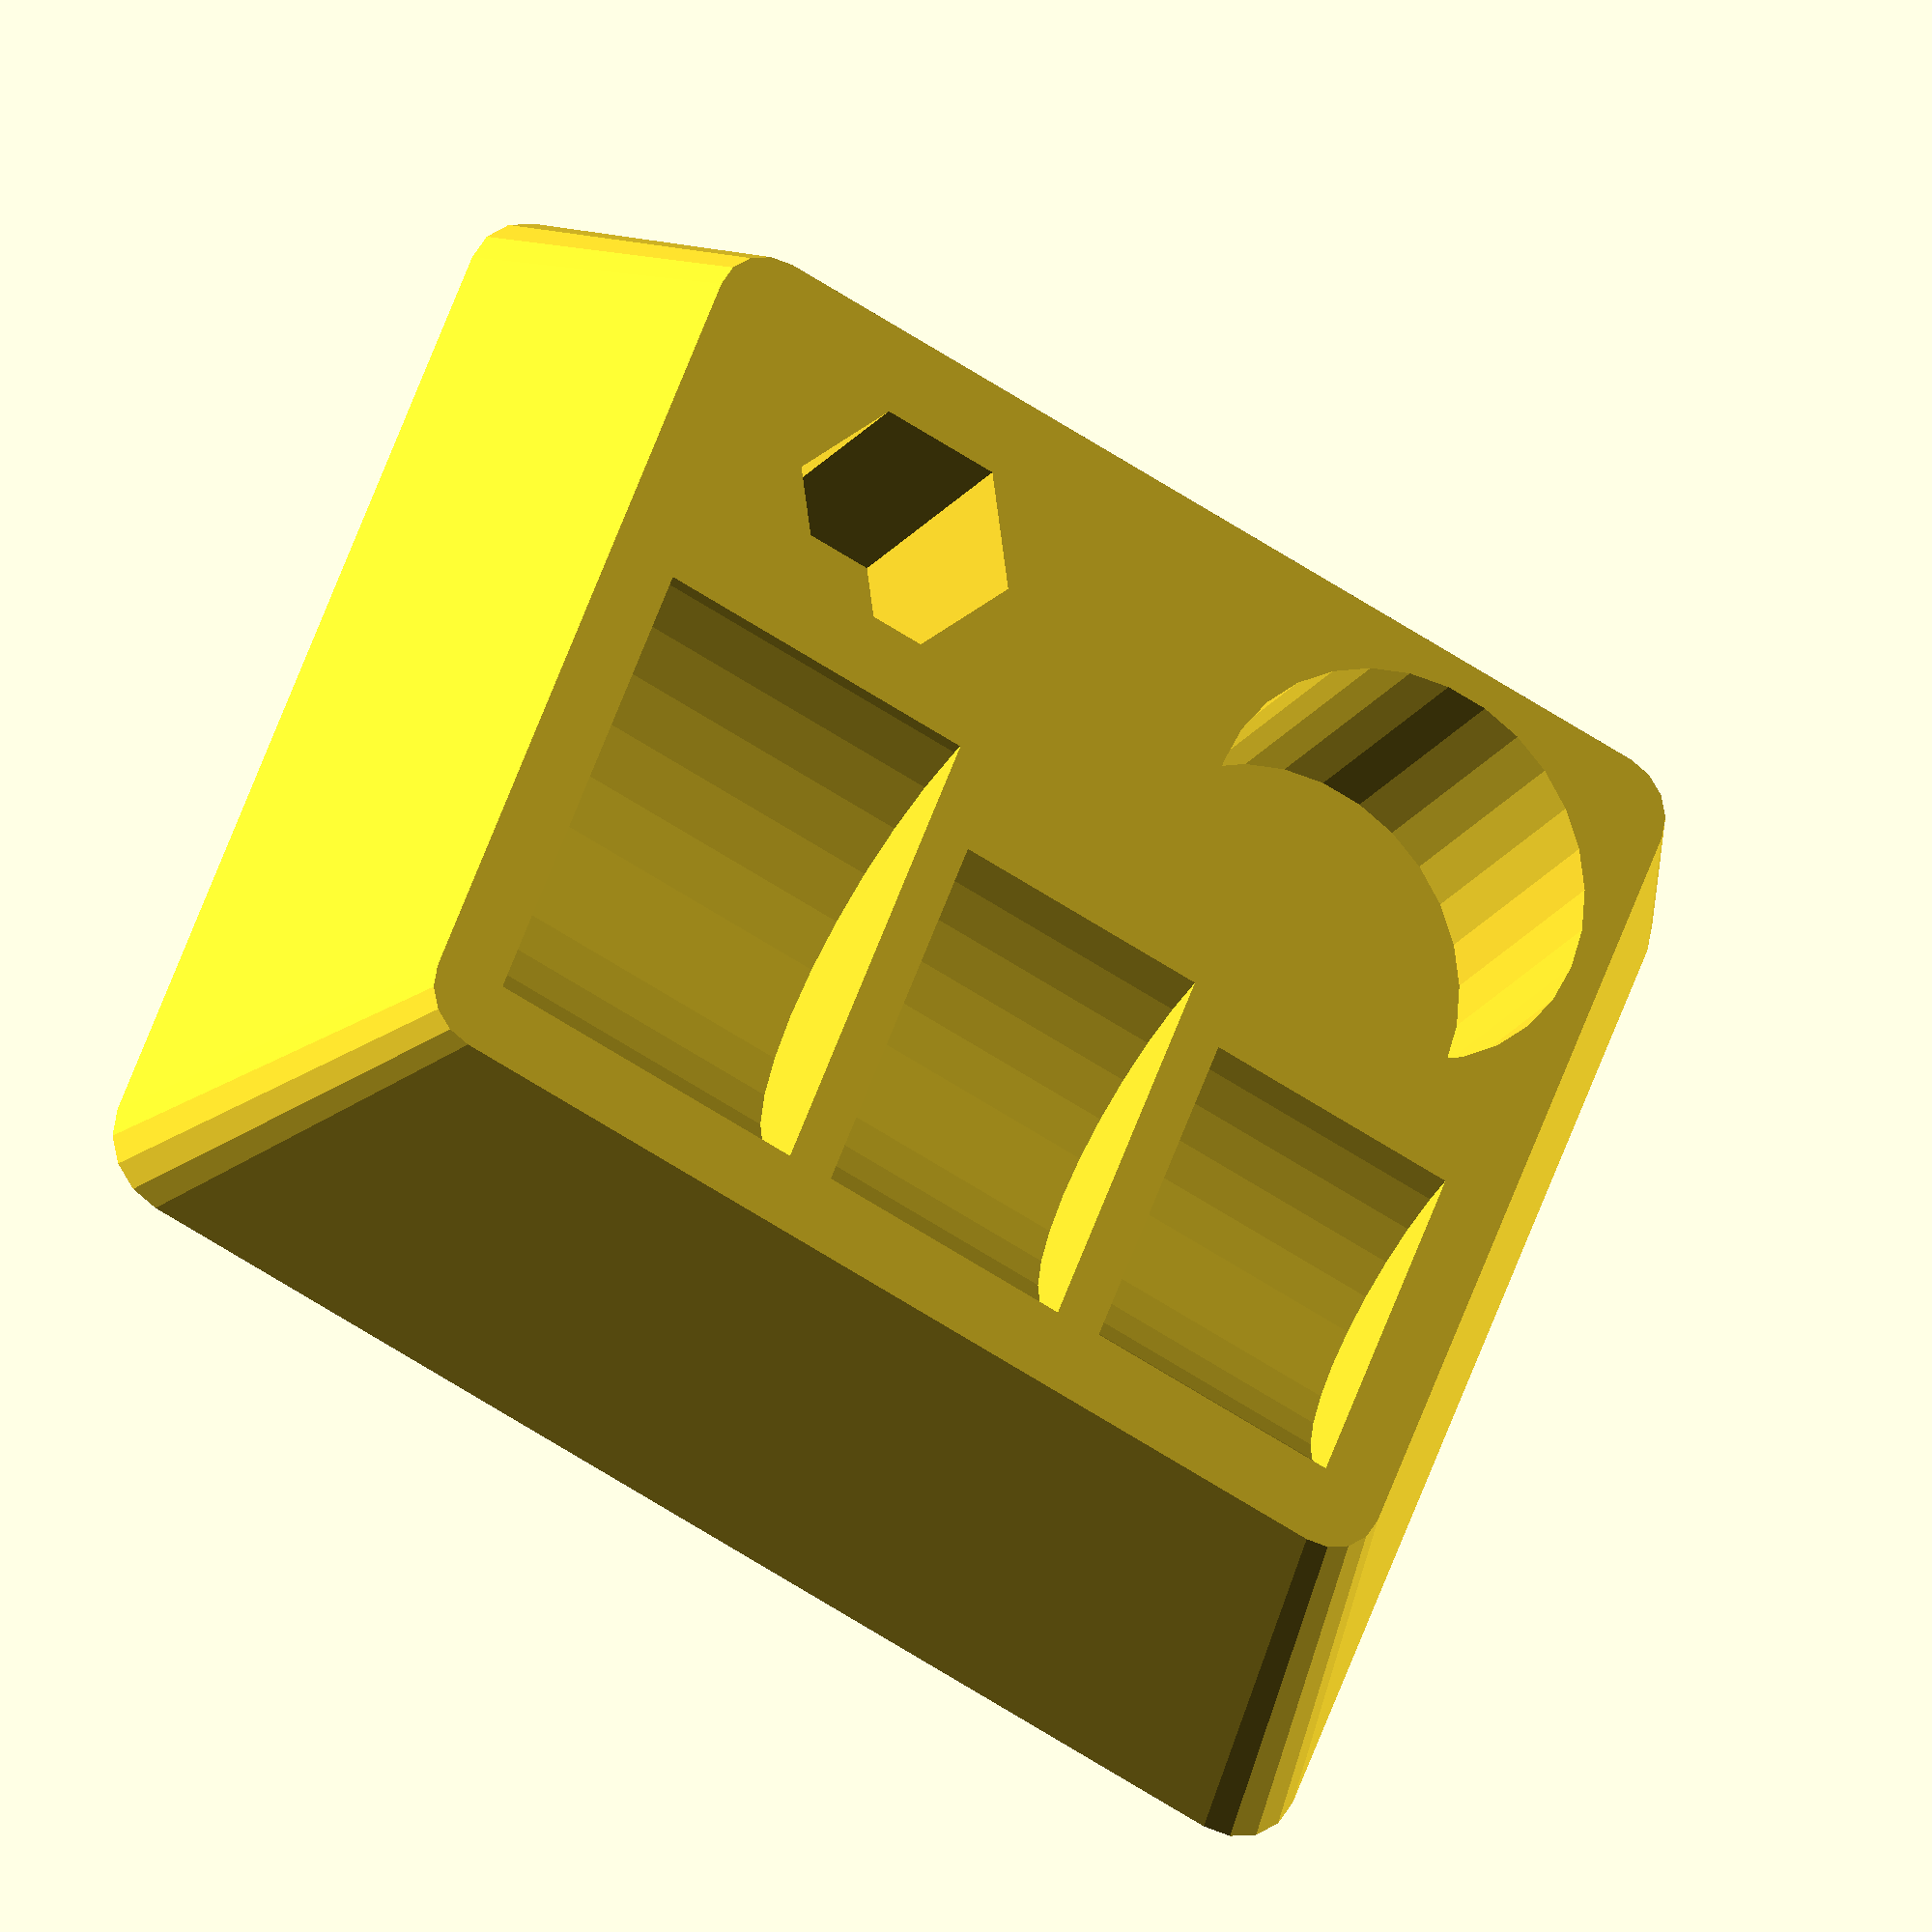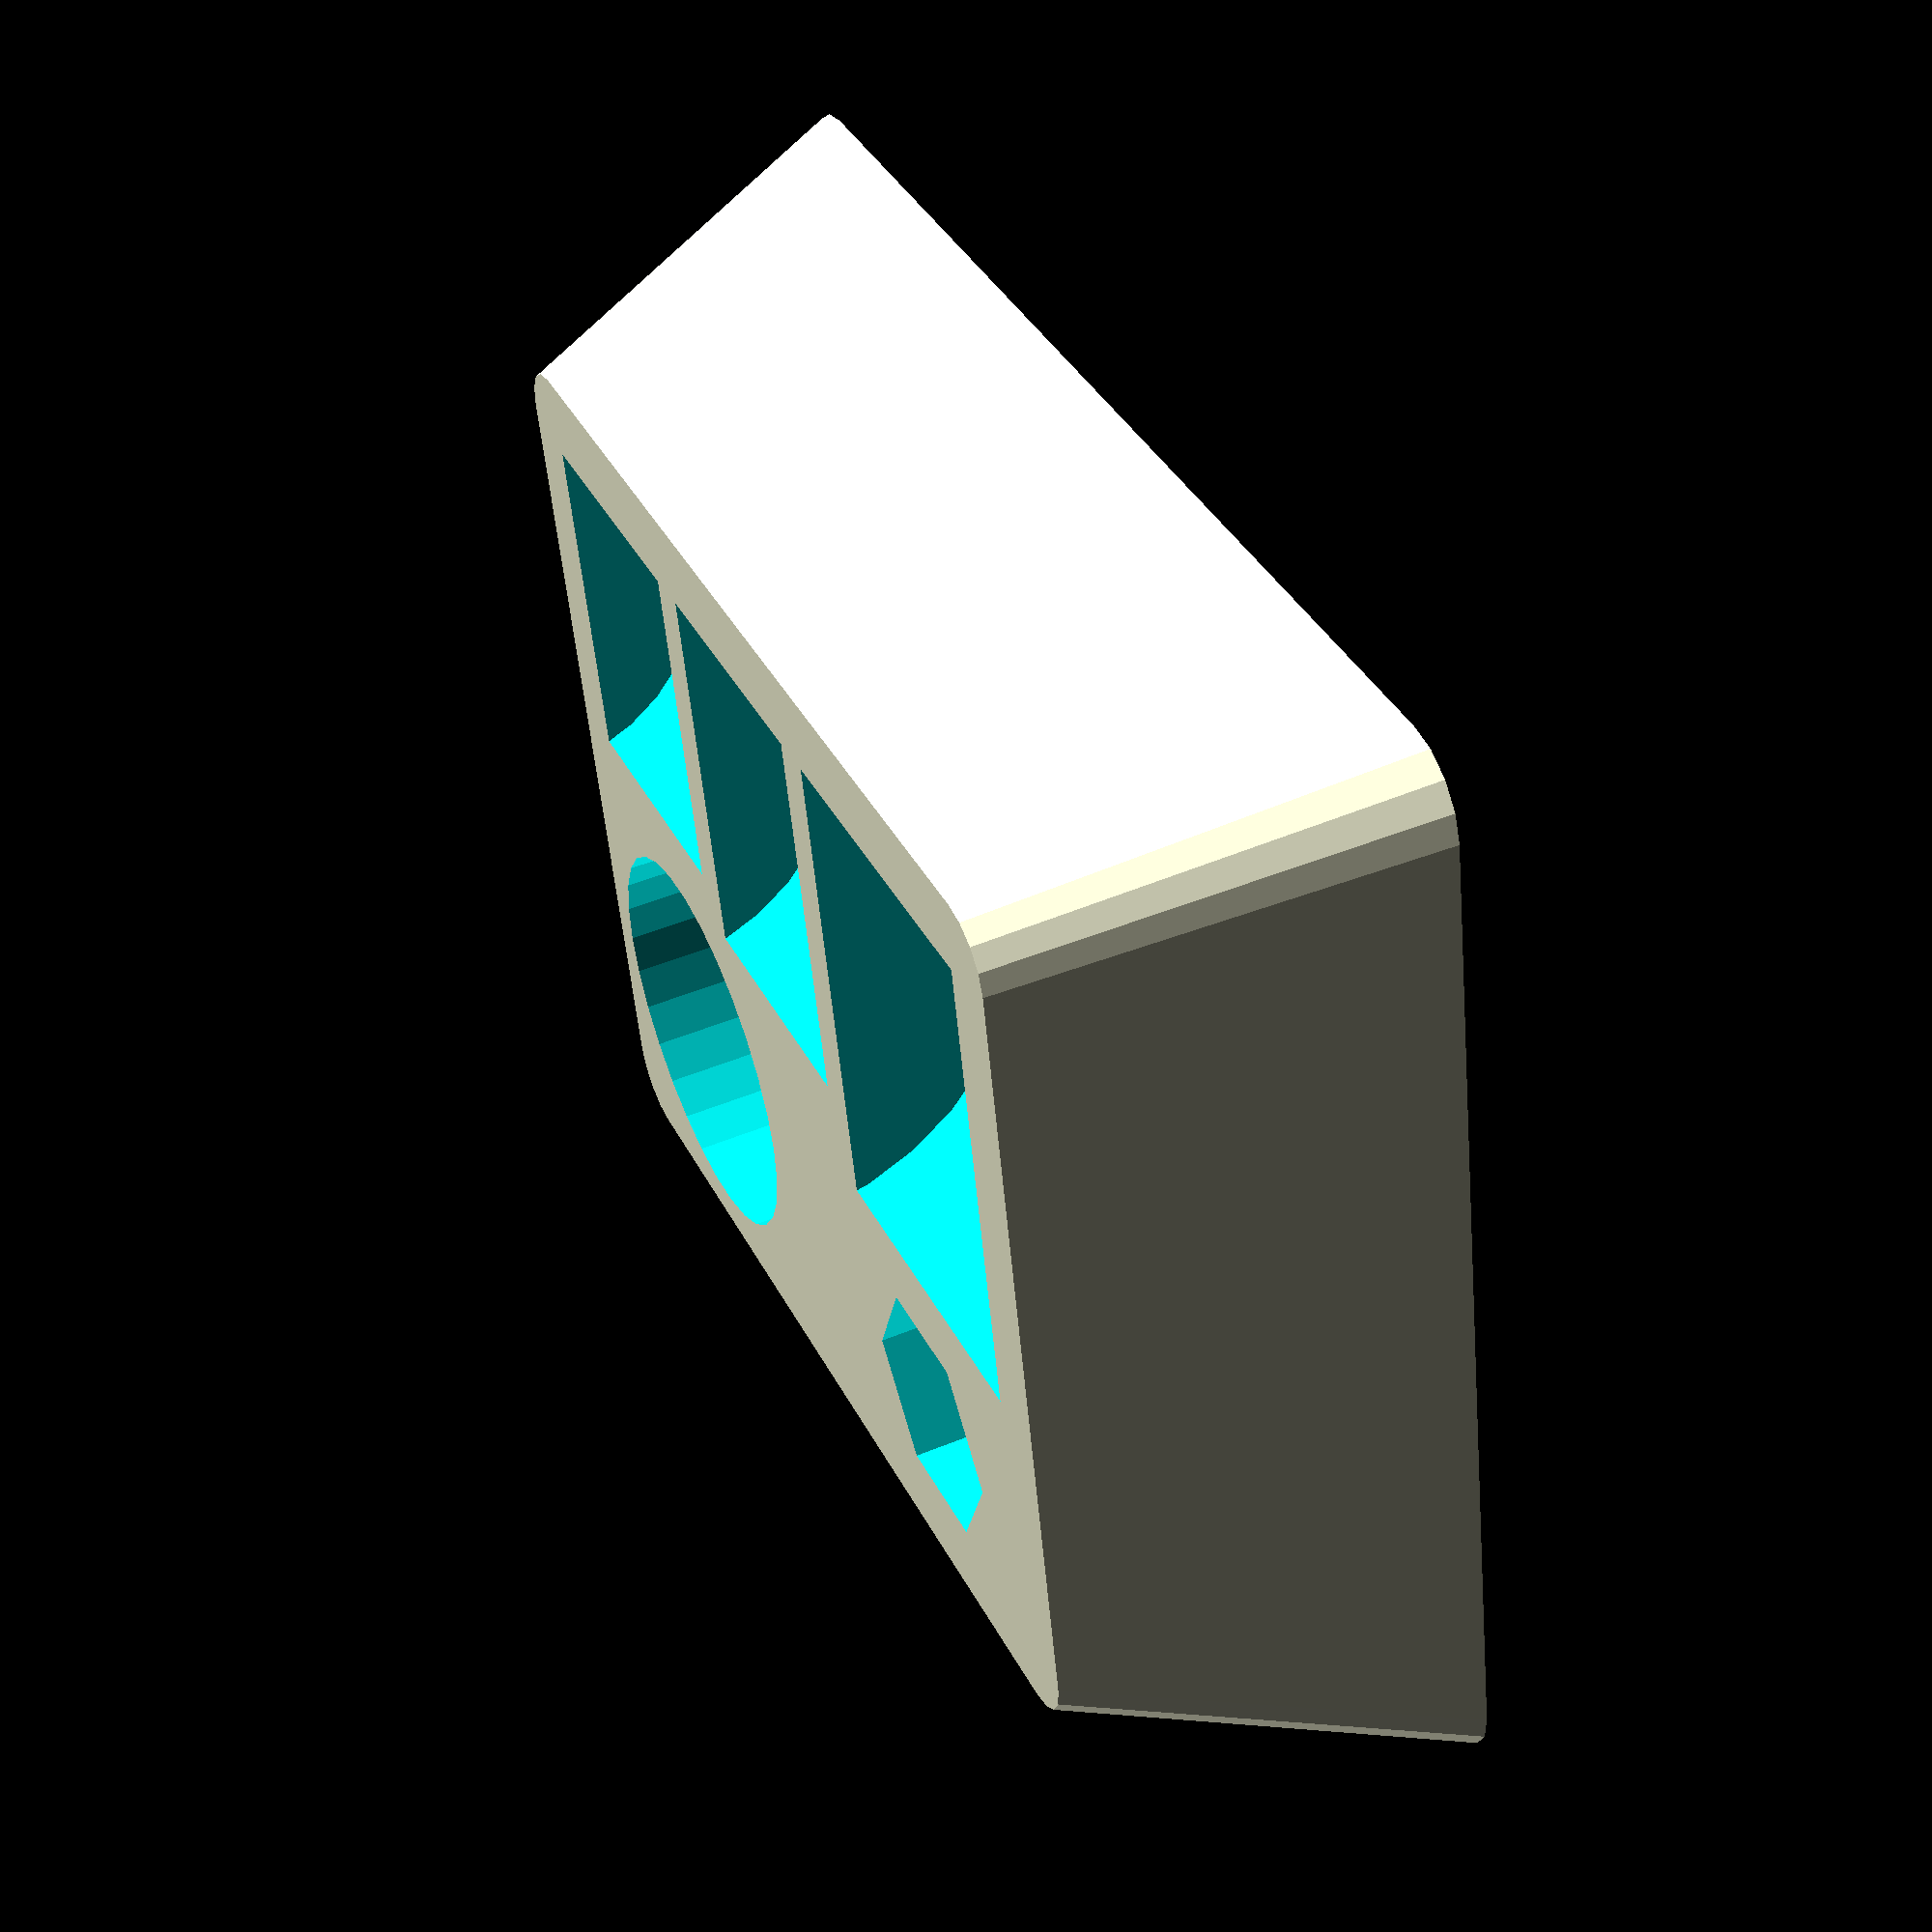
<openscad>
mmpi = 25.4;

height    = 1.00 * mmpi;
top_width = 3.00 * mmpi;
top_depth = 2.50 * mmpi;

bottom_width = 3.25 * mmpi;
bottom_depth = 2.75 * mmpi;

hole_depth   = 0.75 * mmpi;

wheel1_h = ((5/8)    ) * mmpi + 2.0;
wheel1_r = ((1/1) / 2) * mmpi;

wheel2_h = ((5/8)    ) * mmpi + 2.0;
wheel2_r = ((9/8) / 2) * mmpi;

wheel3_h = ((13/16)  ) * mmpi + 2.0;
wheel3_r = ((11/8) /2) * mmpi;

arbor_h  = 2   * mmpi ;
arbor_r  = 1/2 * mmpi + 1.0;

nut_h    = ((7/4)    ) * mmpi;
nut_r    = ((9/16) /2) * mmpi + 1.0;

spacing  = 0.125 * mmpi;
depth    = 0.75 * mmpi;

wheelstack = wheel1_h + wheel2_h + wheel3_h + 2 * spacing;

difference() {
    linear_extrude( height=height, scale=0.8 )
        minkowski() {
            square( size = [ bottom_width, bottom_depth ], center=true );
            circle( r=5 );
        }

    translate( [ -21, -16, 0.25 * mmpi ] )
        cylinder( r=arbor_r, h=arbor_h );
    
    translate( [ 19, -19, 0.25 * mmpi ] )
        cylinder( r=nut_r, h=nut_h, $fn=6 );
    
    translate( [ -wheelstack/2, 10, 30 ] )
        rotate( [0,90,0] ) {
            translate( [ 0, wheel3_r - wheel1_r, 0 ] )
                cylinder( r=wheel1_r, h=wheel1_h );
            translate( [ 0, wheel3_r - wheel2_r, wheel1_h + spacing ] )
                cylinder( r=wheel2_r, h=wheel2_h );
            translate( [ 0, 0, wheel1_h + wheel2_h + spacing + spacing ] )
                cylinder( r=wheel3_r, h=wheel3_h );
        }
    }
</openscad>
<views>
elev=21.6 azim=201.8 roll=334.3 proj=o view=wireframe
elev=310.9 azim=347.8 roll=65.6 proj=p view=solid
</views>
